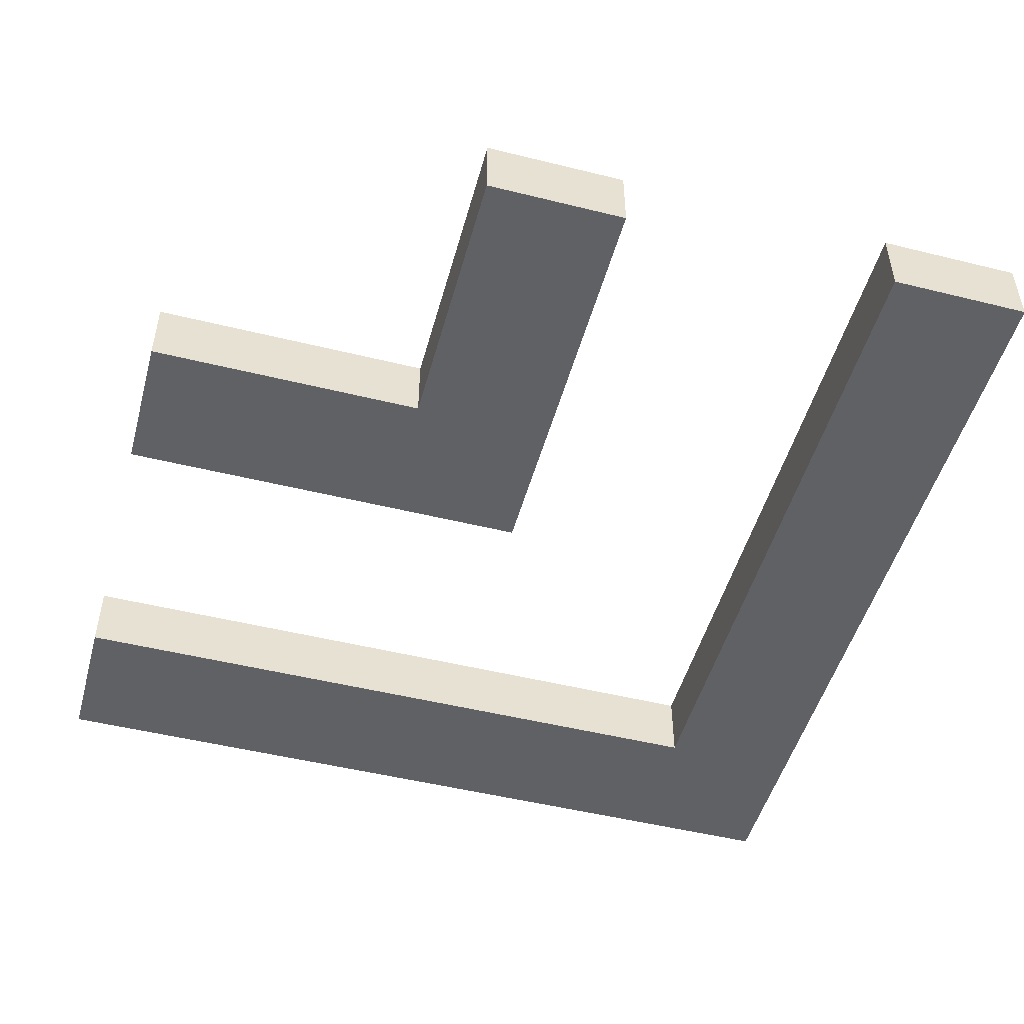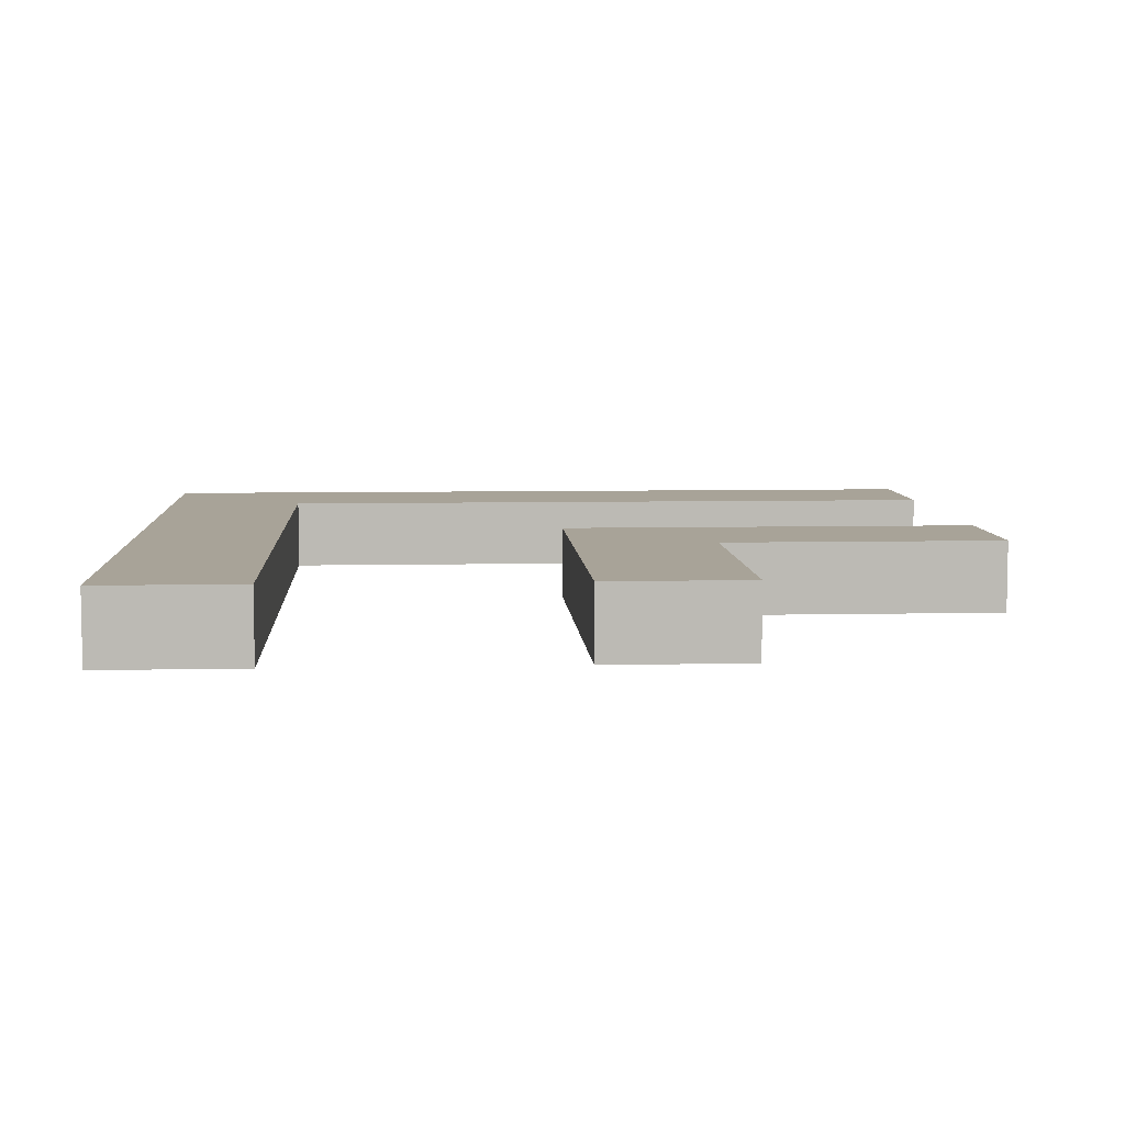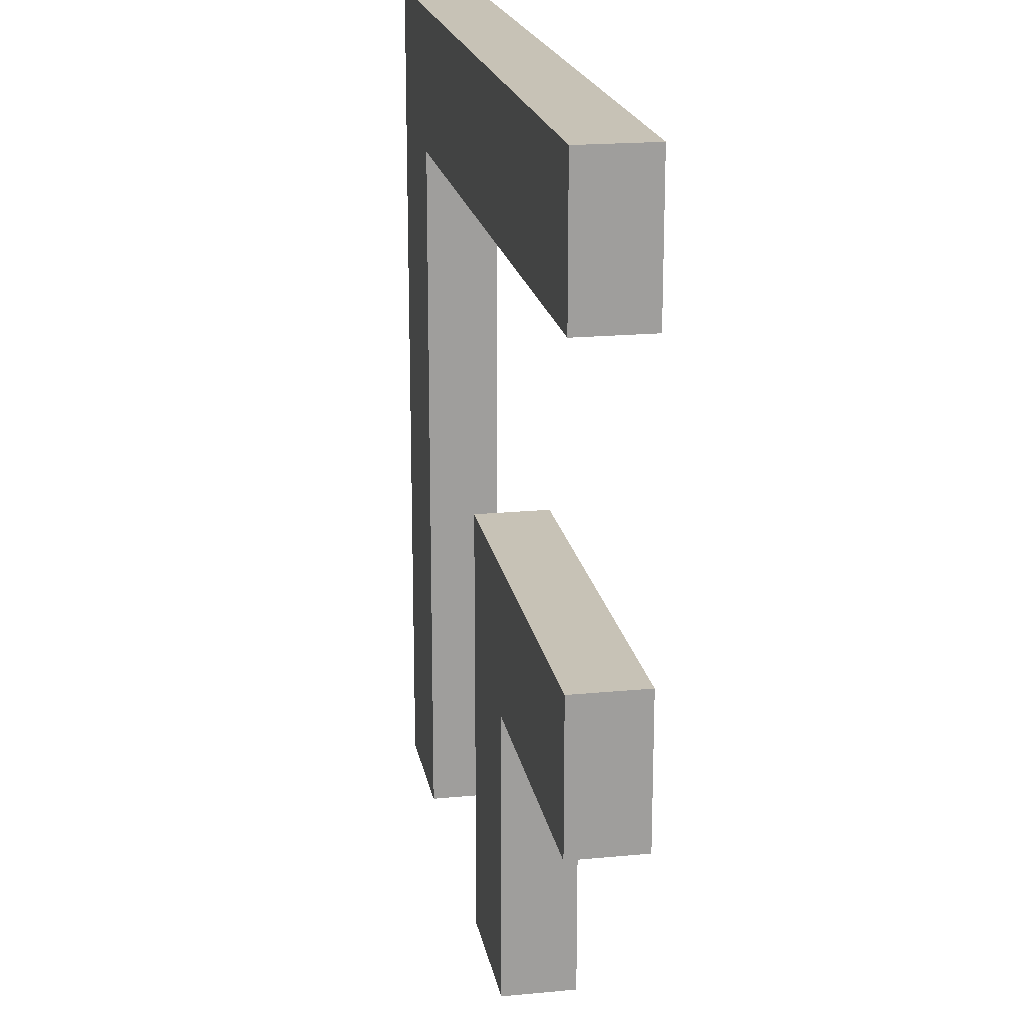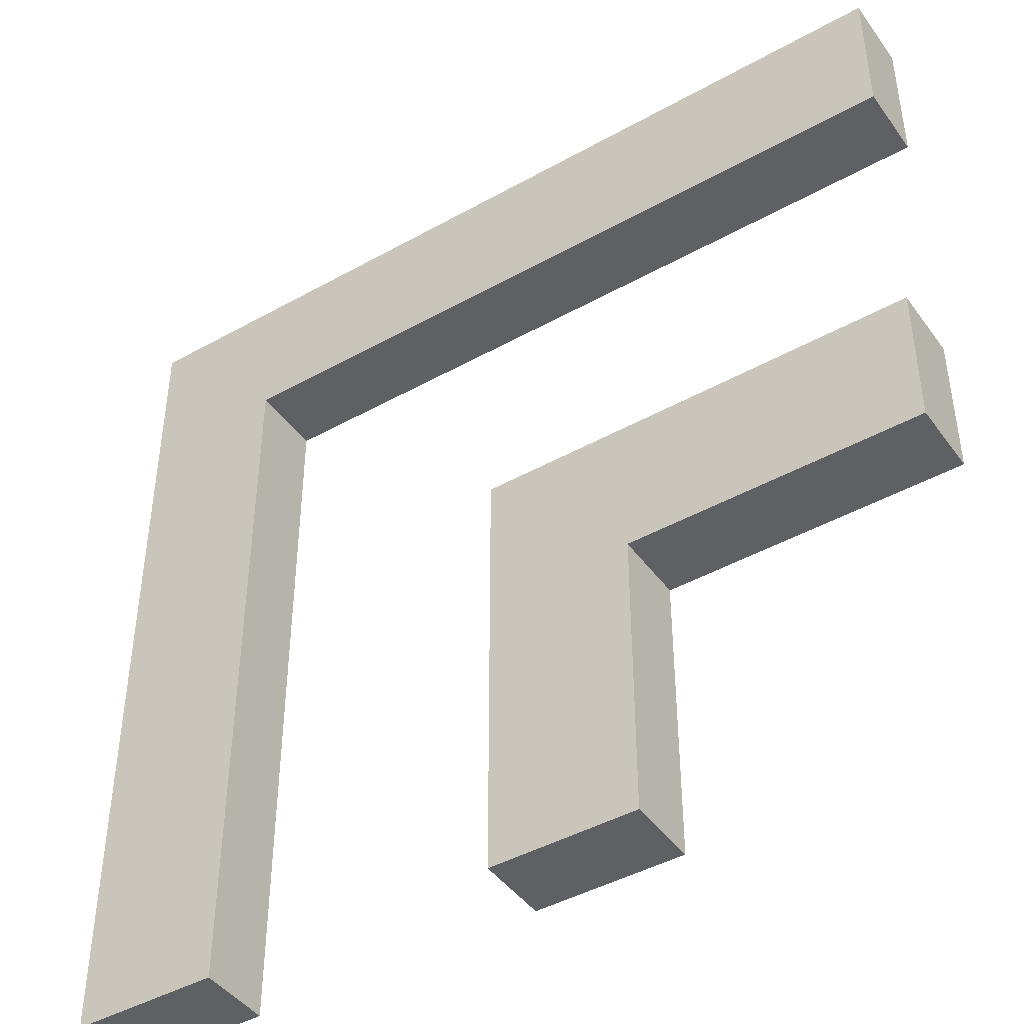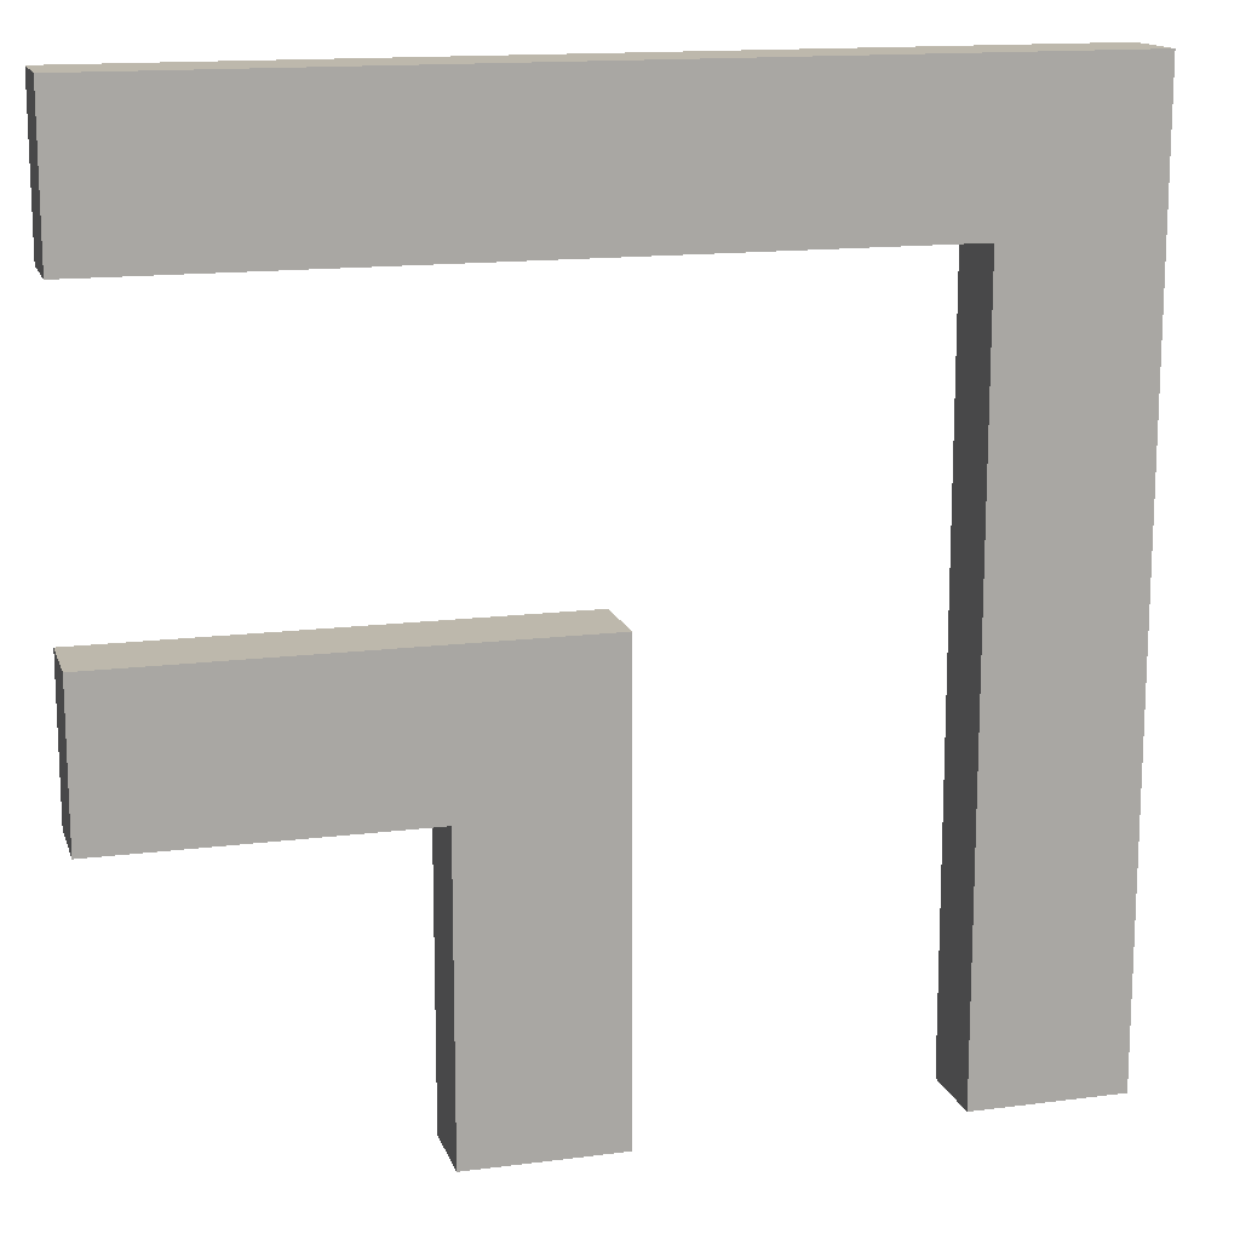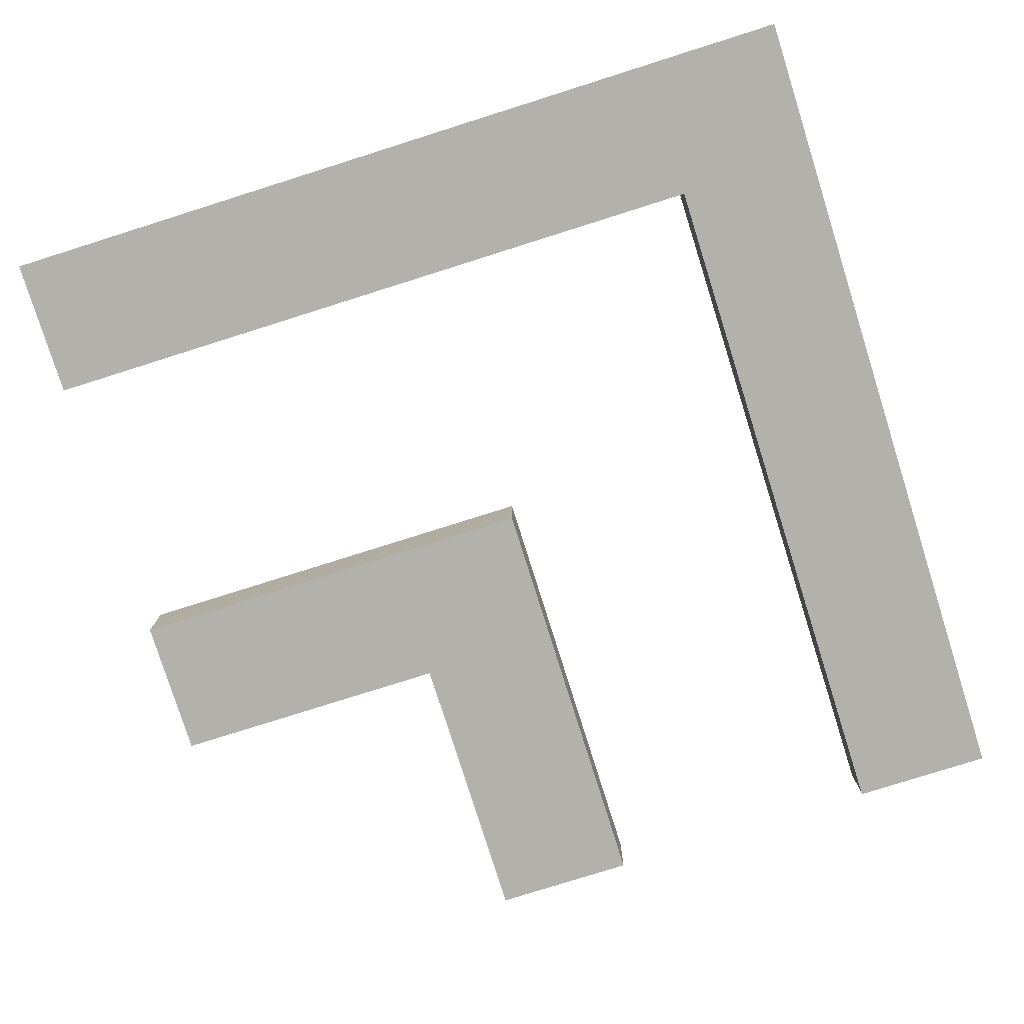
<metadata>
{"format":"obj","ext":"obj","renderer":"f3d","projection":"perspective","resolution":1024,"background":"white","views":[{"elev":-49.5,"azim":-105.3,"up":"+Y"},{"elev":6.9,"azim":176.4,"up":"+Y"},{"elev":19.3,"azim":-100.2,"up":"+Z"},{"elev":-44.0,"azim":-146.7,"up":"+Z"},{"elev":14.8,"azim":-15.5,"up":"+Z"},{"elev":-78.9,"azim":17.5,"up":"+Y"}]}
</metadata>
<code>
o
v -0.8 0 0.4
v -0.8 0 0.2
v -0.8 0 -0.2
v -0.8 0 -0.4
v -0.8 0.1 0.4
v -0.8 0.1 0.2
v -0.8 0.1 -0.2
v -0.8 0.1 -0.4
v -0.4 0 -0.4
v -0.4 0 -0.8
v -0.4 0.1 -0.4
v -0.4 0.1 -0.8
v 0.2 0 0.2
v 0.2 0 -0.8
v 0.2 0.1 0.2
v 0.2 0.1 -0.8
v -0.2 0 -0.2
v -0.2 0 -0.8
v -0.2 0.1 -0.2
v -0.2 0.1 -0.8
v 0.4 0 0.4
v 0.4 0 -0.8
v 0.4 0.1 0.4
v 0.4 0.1 -0.8
v -0.8 0 0.4
v -0.8 0.1 0.4
v 0.4 0 0.4
v 0.4 0.1 0.4
v -0.8 0 -0.2
v -0.8 0.1 -0.2
v -0.2 0 -0.2
v -0.2 0.1 -0.2
v -0.8 0 0.2
v -0.8 0.1 0.2
v 0.2 0 0.2
v 0.2 0.1 0.2
v -0.8 0 -0.4
v -0.8 0.1 -0.4
v -0.4 0 -0.4
v -0.4 0.1 -0.4
v -0.4 0 -0.8
v -0.4 0.1 -0.8
v -0.2 0 -0.8
v -0.2 0.1 -0.8
v 0.2 0 -0.8
v 0.2 0.1 -0.8
v 0.4 0 -0.8
v 0.4 0.1 -0.8
v -0.8 0 0.4
v 0.4 0 0.4
v -0.8 0 0.2
v 0.2 0 0.2
v -0.8 0 -0.2
v -0.2 0 -0.2
v -0.8 0 -0.4
v -0.4 0 -0.4
v -0.4 0 -0.8
v -0.2 0 -0.8
v 0.2 0 -0.8
v 0.4 0 -0.8
v -0.8 0.1 0.4
v 0.4 0.1 0.4
v -0.8 0.1 0.2
v 0.2 0.1 0.2
v -0.8 0.1 -0.2
v -0.2 0.1 -0.2
v -0.8 0.1 -0.4
v -0.4 0.1 -0.4
v -0.4 0.1 -0.8
v -0.2 0.1 -0.8
v 0.2 0.1 -0.8
v 0.4 0.1 -0.8
f 5 2 1
f 6 2 5
f 7 4 3
f 8 4 7
f 11 10 9
f 12 10 11
f 15 14 13
f 16 14 15
f 17 18 19
f 19 18 20
f 21 22 23
f 23 22 24
f 27 26 25
f 28 26 27
f 31 30 29
f 32 30 31
f 33 34 35
f 35 34 36
f 37 38 39
f 39 38 40
f 41 42 43
f 43 42 44
f 45 46 47
f 47 46 48
f 51 50 49
f 52 50 51
f 55 54 53
f 56 54 55
f 57 54 56
f 58 54 57
f 59 50 52
f 60 50 59
f 61 62 63
f 63 62 64
f 65 66 67
f 67 66 68
f 68 66 69
f 69 66 70
f 64 62 71
f 71 62 72

</code>
